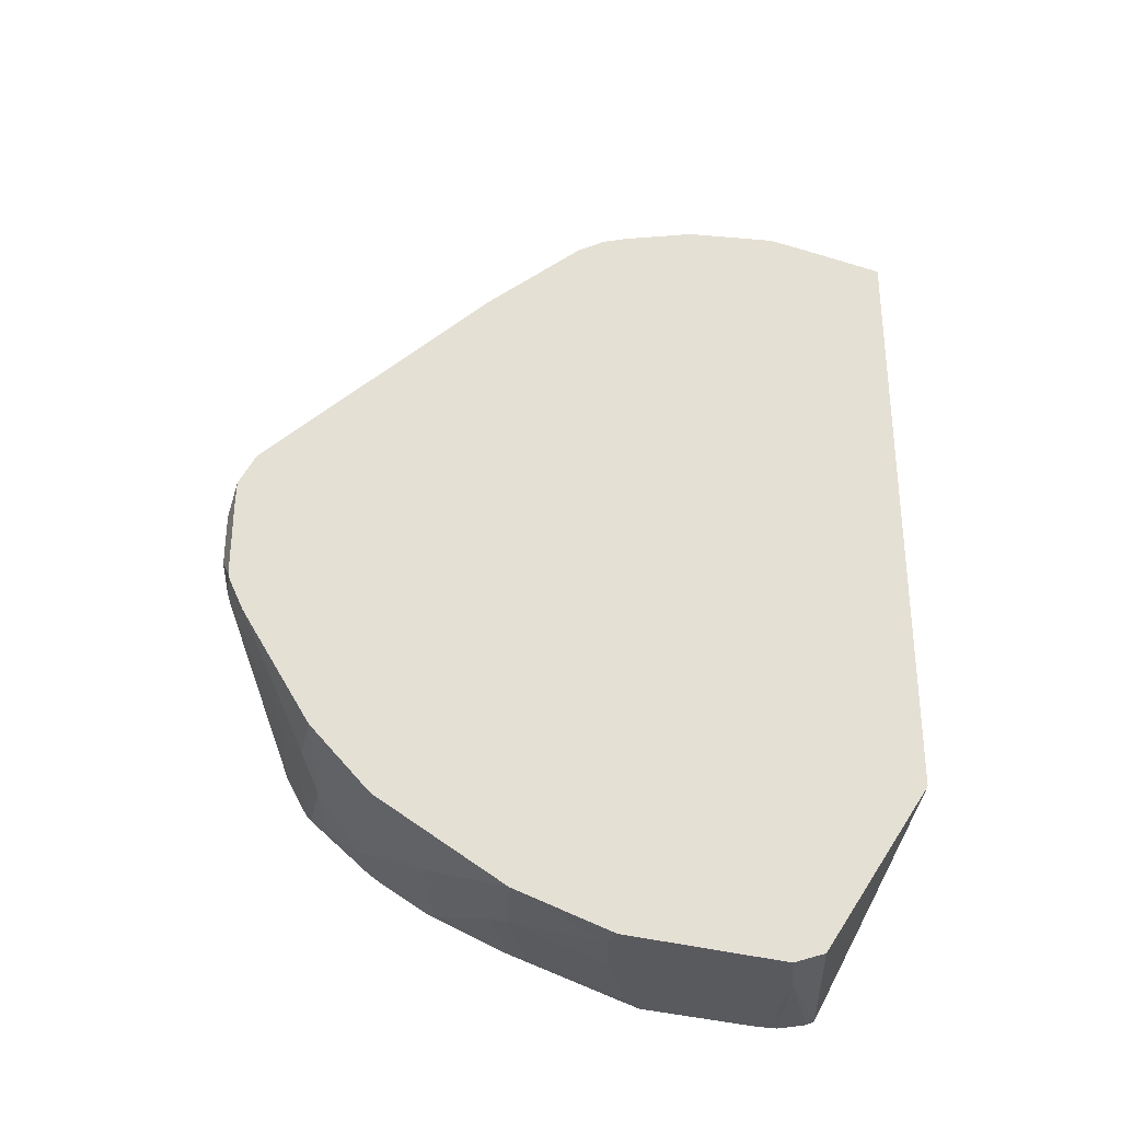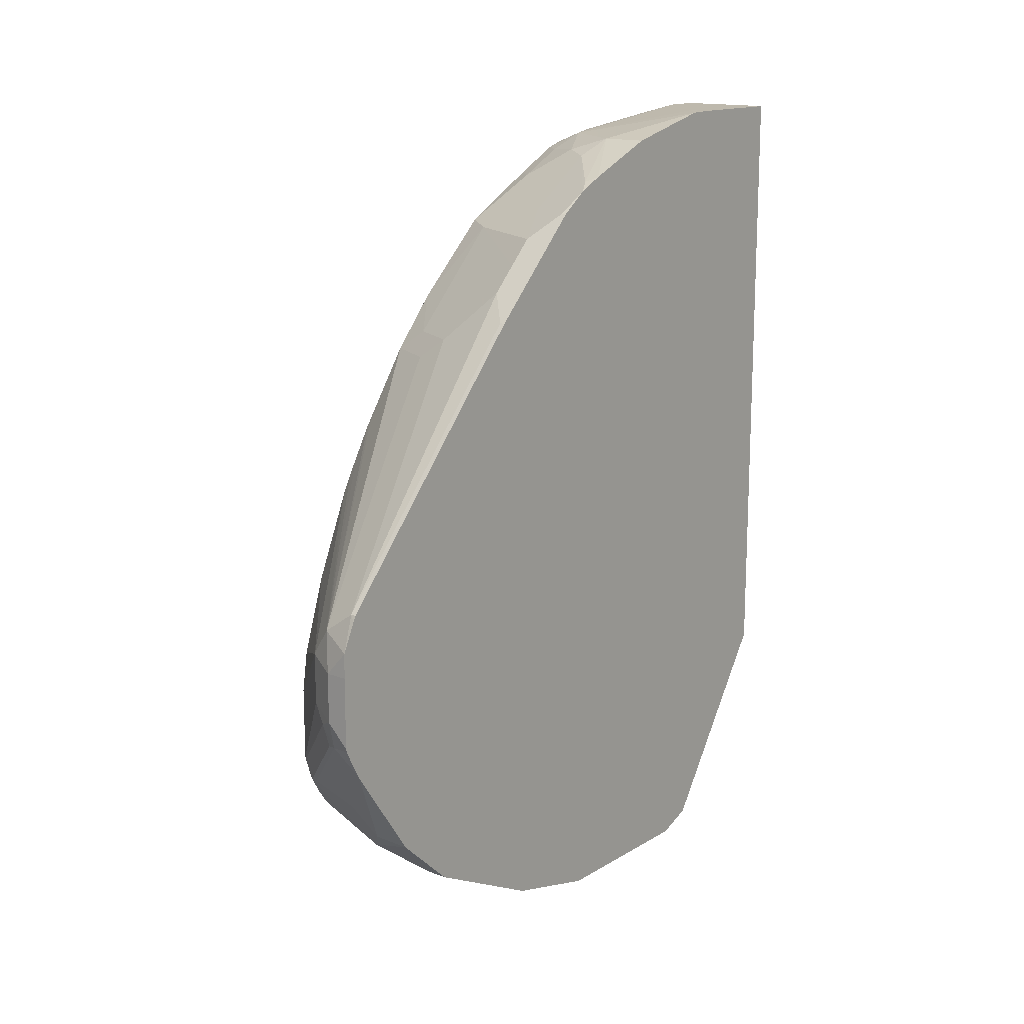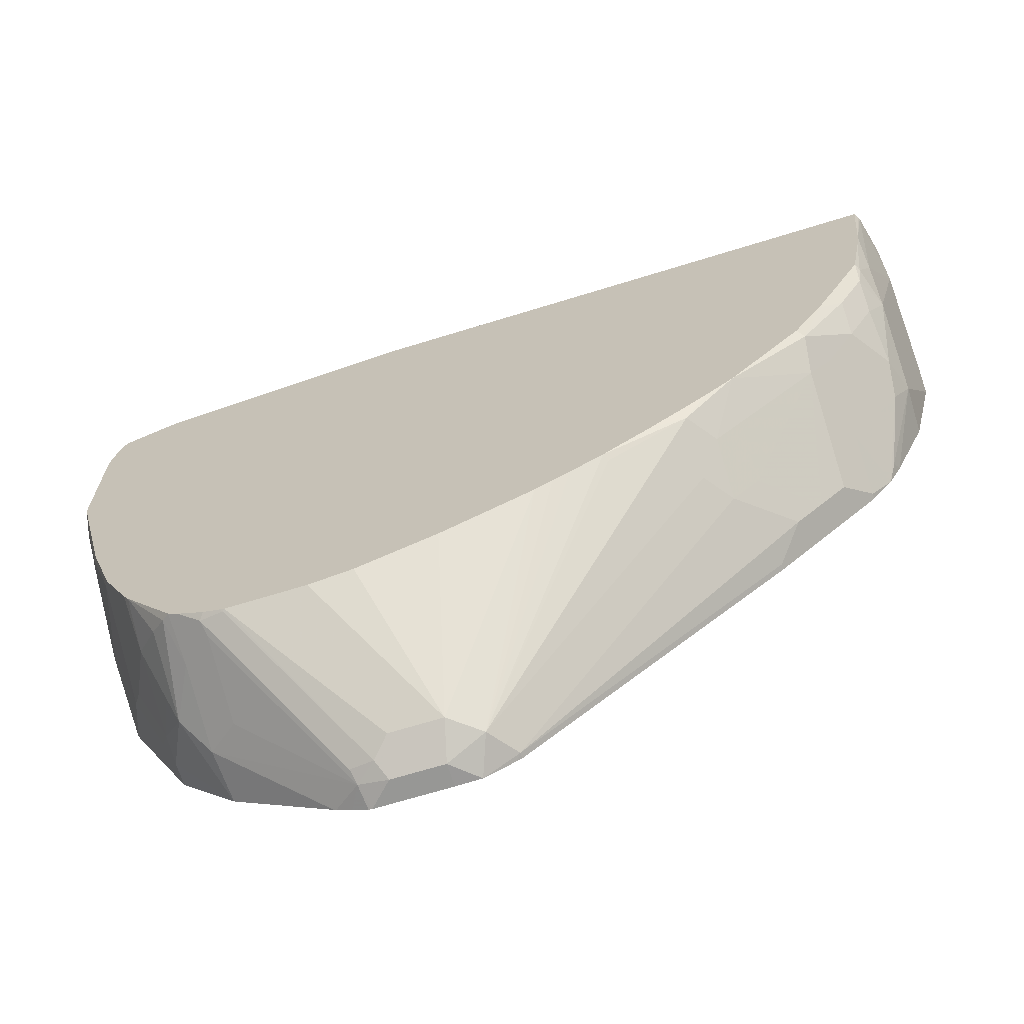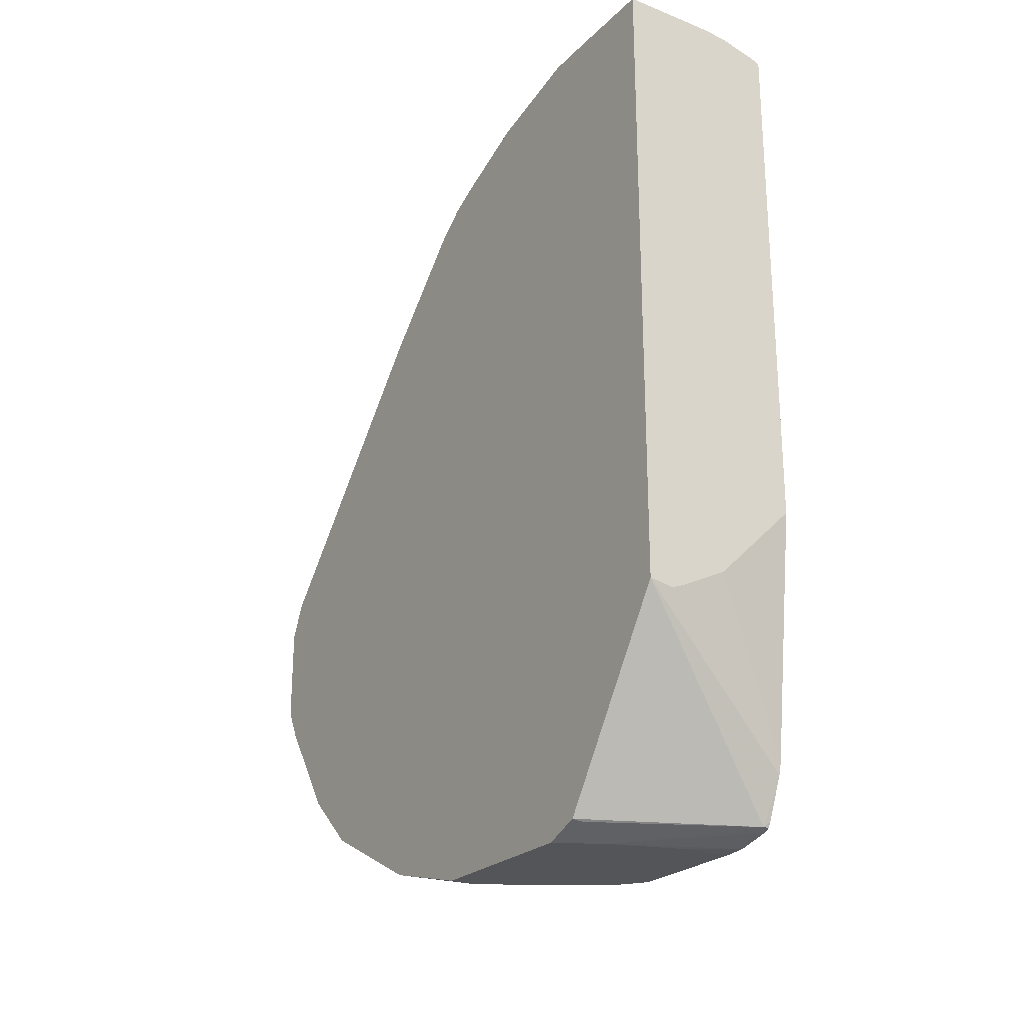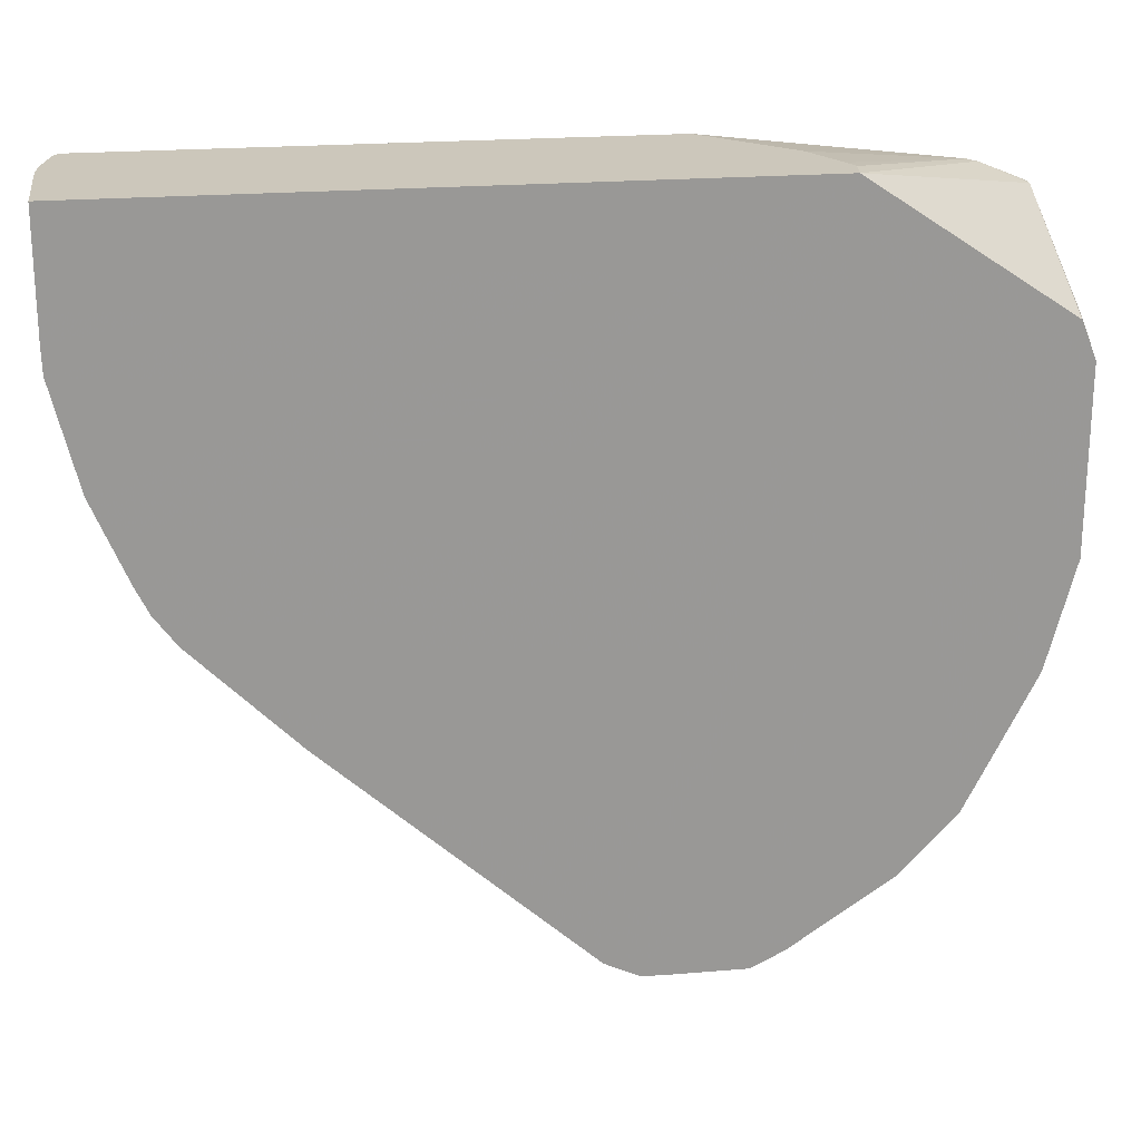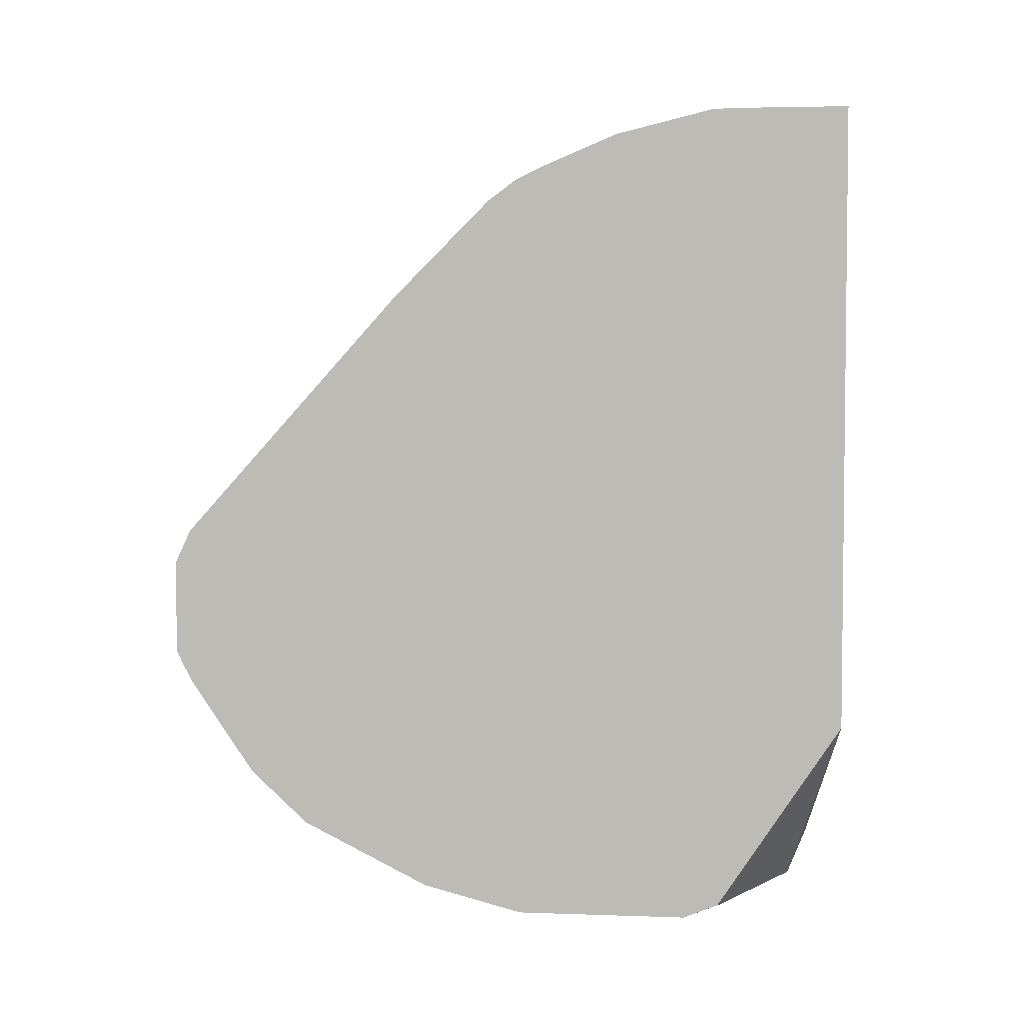
<metadata>
{"format":"obj","ext":"obj","renderer":"f3d","projection":"perspective","resolution":1024,"background":"white","views":[{"elev":-31.4,"azim":-113.6,"up":"+Y"},{"elev":15.1,"azim":-141.2,"up":"+Y"},{"elev":-68.1,"azim":107.2,"up":"+Z"},{"elev":-24.1,"azim":-32.9,"up":"+Y"},{"elev":21.7,"azim":-98.5,"up":"+Z"},{"elev":3.9,"azim":-83.3,"up":"+Y"}]}
</metadata>
<code>
v 0.1067 -0.1857 -0.3647
v 0.1183 -0.181 -0.3647
v 0.08598 -0.1823 -0.3647
v 0.2242 -0.3066 -0.3913
v 0.2242 -0.2978 -0.3891
v 0.1568 -0.1616 -0.3647
v 0.08598 -0.3429 -0.4715
v 0.2193 -0.3445 -0.4072
v 0.08598 0.355 -0.3647
v 0.2242 -0.3396 -0.4048
v 0.2242 -0.0959 -0.3647
v 0.08598 -0.355 -0.5012
v 0.09398 -0.3445 -0.4698
v 0.1253 -0.355 -0.4803
v 0.2242 -0.347 -0.4122
v 0.2242 -0.3445 -0.4072
v 0.167 0.355 -0.3647
v 0.08598 0.355 -0.4594
v 0.2242 0.3414 -0.3647
v 0.08598 -0.355 -0.6473
v 0.1879 -0.355 -0.4594
v 0.2242 -0.3539 -0.4396
v 0.186 0.353 -0.3647
v 0.167 0.355 -0.3968
v 0.08598 0.3544 -0.4798
v 0.1044 0.355 -0.4594
v 0.2242 0.3341 -0.4385
v 0.2207 0.3438 -0.3647
v 0.1044 -0.355 -0.6473
v 0.08598 -0.3328 -0.7332
v 0.2242 -0.355 -0.4594
v 0.2185 0.3449 -0.3647
v 0.1462 0.355 -0.4176
v 0.2088 0.3341 -0.4803
v 0.1879 0.3341 -0.522
v 0.08598 0.3341 -0.5638
v 0.1253 0.3341 -0.5638
v 0.2242 0.331 -0.4563
v 0.2193 0.3445 -0.3654
v 0.2195 0.3444 -0.3647
v 0.1462 -0.355 -0.6265
v 0.1462 -0.3341 -0.7099
v 0.08598 -0.3275 -0.7439
v 0.09398 -0.3289 -0.7412
v 0.2242 -0.355 -0.5638
v 0.2193 0.3236 -0.5116
v 0.2158 0.3202 -0.529
v 0.1949 0.3202 -0.5499
v 0.1566 0.3236 -0.5742
v 0.08598 0.3068 -0.6289
v 0.1323 0.3202 -0.5917
v 0.09398 0.3027 -0.6369
v 0.2242 0.3211 -0.5092
v 0.2088 -0.355 -0.5847
v 0.1253 -0.3132 -0.7726
v 0.1566 -0.3289 -0.7204
v 0.2193 -0.3289 -0.6786
v 0.2088 -0.3341 -0.6682
v 0.08598 -0.2985 -0.8021
v 0.2193 -0.3497 -0.5951
v 0.2242 -0.3485 -0.5902
v 0.2242 0.3003 -0.5509
v 0.2158 0.2992 -0.5708
v 0.1949 0.2992 -0.5917
v 0.1497 0.3167 -0.5882
v 0.08598 0.296 -0.6511
v 0.174 0.2784 -0.6334
v 0.1323 0.2784 -0.6543
v 0.1357 -0.3079 -0.783
v 0.1044 -0.2784 -0.8422
v 0.1253 -0.2992 -0.8004
v 0.2193 -0.3079 -0.7412
v 0.2242 -0.3043 -0.7462
v 0.2242 -0.3251 -0.6836
v 0.2242 -0.3276 -0.6736
v 0.08598 -0.2784 -0.8422
v 0.2242 0.2794 -0.5927
v 0.2193 0.261 -0.6369
v 0.1914 0.2749 -0.63
v 0.0905 0.2784 -0.6752
v 0.08598 0.2784 -0.6752
v 0.1497 0.2749 -0.6508
v 0.1949 0.2575 -0.6543
v 0.1114 0.2575 -0.696
v 0.1149 -0.2871 -0.8248
v 0.1462 -0.3002 -0.7934
v 0.1253 -0.2792 -0.8352
v 0.08598 -0.2329 -0.8914
v 0.1462 -0.2575 -0.8631
v 0.1879 -0.3002 -0.7726
v 0.2242 -0.2834 -0.788
v 0.2242 0.256 -0.6319
v 0.2242 0.1974 -0.6985
v 0.1114 0.2366 -0.7169
v 0.08598 0.1949 -0.7587
v 0.1949 0.1949 -0.7169
v 0.1531 0.1949 -0.7378
v 0.1879 -0.2792 -0.8143
v 0.1566 -0.2662 -0.8456
v 0.08598 -0.152 -0.9464
v 0.1253 -0.2366 -0.884
v 0.1879 -0.2366 -0.8631
v 0.2193 -0.2453 -0.8456
v 0.2088 -0.2584 -0.8352
v 0.2242 -0.279 -0.7953
v 0.2242 0.175 -0.7179
v 0.2193 0.1566 -0.7412
v 0.1949 0.1739 -0.7378
v 0.1114 0.2157 -0.7378
v 0.0905 0.1949 -0.7587
v 0.08598 -0.0139 -0.9466
v 0.1531 0.1739 -0.7587
v 0.08598 -0.1502 -0.9474
v 0.1462 -0.2114 -0.8927
v 0.1044 -0.1279 -0.9553
v 0.2242 -0.2309 -0.8536
v 0.2242 -0.2391 -0.8481
v 0.2088 -0.2114 -0.8718
v 0.2193 -0.214 -0.8665
v 0.2242 0.1516 -0.7363
v 0.1775 0.1566 -0.7621
v 0.2242 0.128 -0.7544
v 0.2242 0.09146 -0.7805
v 0.2193 0.09396 -0.783
v 0.1149 -0.03127 -0.95
v 0.0905 -0.0139 -0.9466
v 0.08598 -0.01842 -0.9489
v 0.08598 -0.1379 -0.9538
v 0.08598 -0.1256 -0.9599
v 0.08598 -0.1228 -0.9605
v 0.1044 -0.1044 -0.9605
v 0.1183 -0.1113 -0.9535
v 0.1149 -0.1304 -0.95
v 0.2242 -0.2103 -0.8641
v 0.2227 -0.1949 -0.87
v 0.2242 -0.1972 -0.8682
v 0.2242 0.06533 -0.7962
v 0.2242 0.03864 -0.8113
v 0.1323 -0.05567 -0.9466
v 0.1044 -0.06262 -0.9605
v 0.08598 -0.04218 -0.96
v 0.2242 0.05219 -0.8039
v 0.08598 -0.06262 -0.9605
v 0.1323 -0.09743 -0.9466
v 0.2242 -0.1934 -0.8693
v 0.2242 -0.03377 -0.8432
v 0.2242 -0.08895 -0.8616
v 0.2242 -0.09639 -0.8641
v 0.2242 -0.1307 -0.8693
f 80 84 94
f 79 83 82
f 78 93 83
f 78 92 93
f 78 83 79
f 77 92 78
f 70 89 87
f 73 86 90
f 70 88 89
f 70 76 88
f 70 87 85
f 69 86 73
f 80 94 110
f 73 90 91
f 80 110 95
f 89 103 104
f 83 94 84
f 89 104 98
f 69 85 86
f 89 102 103
f 89 101 102
f 88 101 89
f 88 100 101
f 87 99 98
f 87 89 99
f 86 91 90
f 86 98 91
f 86 87 98
f 85 87 86
f 83 97 94
f 83 96 97
f 83 93 96
f 80 95 81
f 69 70 85
f 57 73 74
f 69 73 72
f 55 70 71
f 55 59 70
f 55 69 56
f 54 57 60
f 54 58 57
f 51 66 52
f 51 68 66
f 51 67 68
f 51 79 67
f 51 65 79
f 50 52 66
f 49 65 51
f 49 64 65
f 89 98 99
f 48 64 49
f 55 71 69
f 69 71 70
f 56 69 72
f 57 61 60
f 68 84 80
f 68 83 84
f 68 82 83
f 67 82 68
f 67 79 82
f 66 80 81
f 66 68 80
f 64 79 65
f 64 78 79
f 63 78 64
f 63 77 78
f 59 76 70
f 57 75 61
f 57 74 75
f 57 72 73
f 56 72 57
f 91 98 105
f 113 128 115
f 93 107 108
f 125 141 126
f 125 140 141
f 125 139 140
f 125 138 139
f 123 125 124
f 123 137 125
f 125 137 142
f 119 136 134
f 119 132 135
f 119 133 132
f 116 119 134
f 115 119 118
f 115 133 119
f 115 132 133
f 119 135 136
f 125 142 138
f 126 141 127
f 130 143 140
f 47 64 48
f 140 143 141
f 139 145 144
f 139 149 145
f 139 148 149
f 139 147 148
f 139 146 147
f 138 146 139
f 135 145 136
f 132 145 135
f 132 144 145
f 131 139 144
f 131 140 139
f 131 144 132
f 130 140 131
f 115 131 132
f 115 130 131
f 115 129 130
f 115 128 129
f 102 117 103
f 102 116 117
f 101 115 114
f 101 113 115
f 101 114 102
f 100 113 101
f 98 104 105
f 96 112 97
f 96 108 112
f 95 126 111
f 95 110 126
f 94 109 110
f 94 112 109
f 94 97 112
f 93 108 96
f 102 114 118
f 93 106 107
f 102 118 119
f 103 117 105
f 114 115 118
f 112 125 126
f 112 121 125
f 111 126 127
f 109 126 110
f 109 112 126
f 107 125 121
f 107 124 125
f 107 123 124
f 107 122 123
f 107 120 122
f 107 112 108
f 107 121 112
f 106 120 107
f 103 105 104
f 102 119 116
f 47 63 64
f 4 10 16
f 47 62 77
f 4 91 105
f 4 73 91
f 4 74 73
f 4 75 74
f 4 61 75
f 4 45 61
f 4 105 117
f 4 31 45
f 4 15 22
f 4 16 15
f 4 8 10
f 3 12 7
f 3 20 12
f 3 30 20
f 4 22 31
f 4 117 116
f 4 116 134
f 4 134 136
f 4 92 77
f 4 93 92
f 4 106 93
f 4 120 106
f 4 122 120
f 4 123 122
f 4 137 123
f 4 142 137
f 4 138 142
f 4 146 138
f 4 147 146
f 4 148 147
f 4 149 148
f 4 145 149
f 4 136 145
f 3 43 30
f 4 77 62
f 3 59 43
f 3 88 76
f 2 5 6
f 1 5 2
f 1 4 5
f 47 77 63
f 1 9 3
f 1 17 9
f 3 7 8
f 1 23 17
f 1 40 32
f 1 28 40
f 1 19 28
f 1 11 19
f 1 6 11
f 1 2 6
f 1 32 23
f 3 8 4
f 3 9 18
f 3 18 25
f 3 100 88
f 3 113 100
f 3 128 113
f 3 129 128
f 3 130 129
f 3 143 130
f 3 141 143
f 3 127 141
f 3 111 127
f 3 95 111
f 3 81 95
f 3 66 81
f 3 50 66
f 3 36 50
f 3 25 36
f 3 76 59
f 4 62 53
f 1 3 4
f 4 38 27
f 35 47 48
f 35 46 47
f 34 46 35
f 34 38 46
f 32 40 39
f 30 44 42
f 35 48 49
f 30 43 44
f 29 30 42
f 28 39 40
f 27 39 28
f 27 32 39
f 27 34 32
f 27 38 34
f 29 42 41
f 35 49 37
f 36 37 50
f 37 49 51
f 4 53 38
f 47 53 62
f 46 53 47
f 45 60 61
f 45 54 60
f 43 55 44
f 42 57 58
f 42 56 57
f 42 55 56
f 42 44 55
f 41 58 54
f 41 42 58
f 38 53 46
f 37 52 50
f 37 51 52
f 26 33 35
f 25 37 36
f 43 59 55
f 25 26 35
f 12 20 29
f 9 26 18
f 9 33 26
f 9 24 33
f 9 17 24
f 8 16 10
f 8 15 16
f 8 14 15
f 8 13 14
f 7 13 8
f 7 12 13
f 4 11 5
f 4 19 11
f 25 35 37
f 4 27 19
f 12 29 41
f 12 41 54
f 5 11 6
f 12 45 31
f 12 54 45
f 24 32 34
f 24 35 33
f 21 31 22
f 20 30 29
f 19 27 28
f 23 32 24
f 17 23 24
f 12 31 21
f 18 26 25
f 12 21 14
f 24 34 35
f 14 21 22
f 14 22 15
f 12 14 13

</code>
